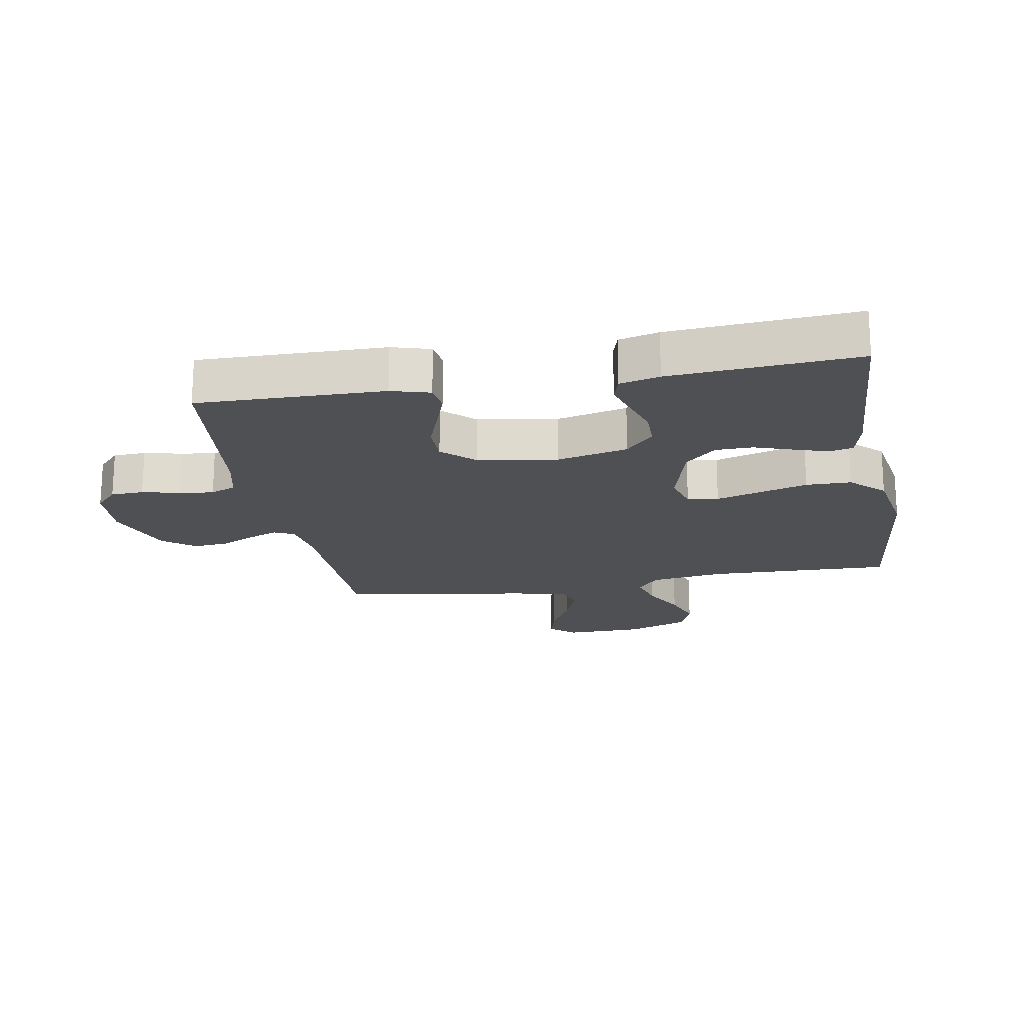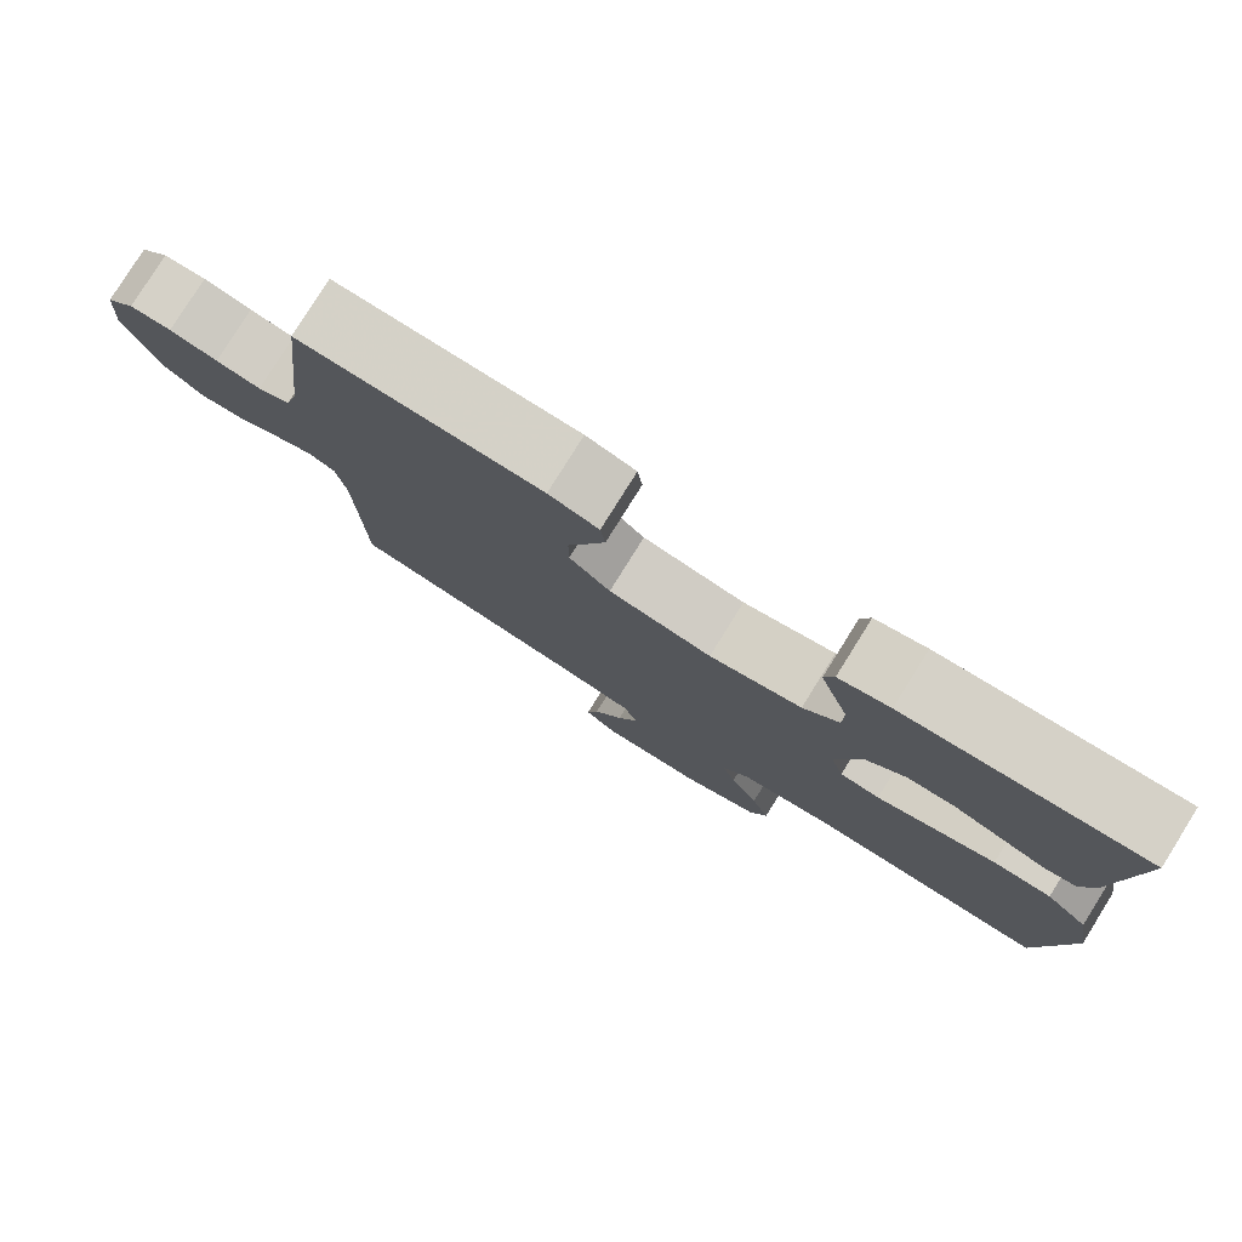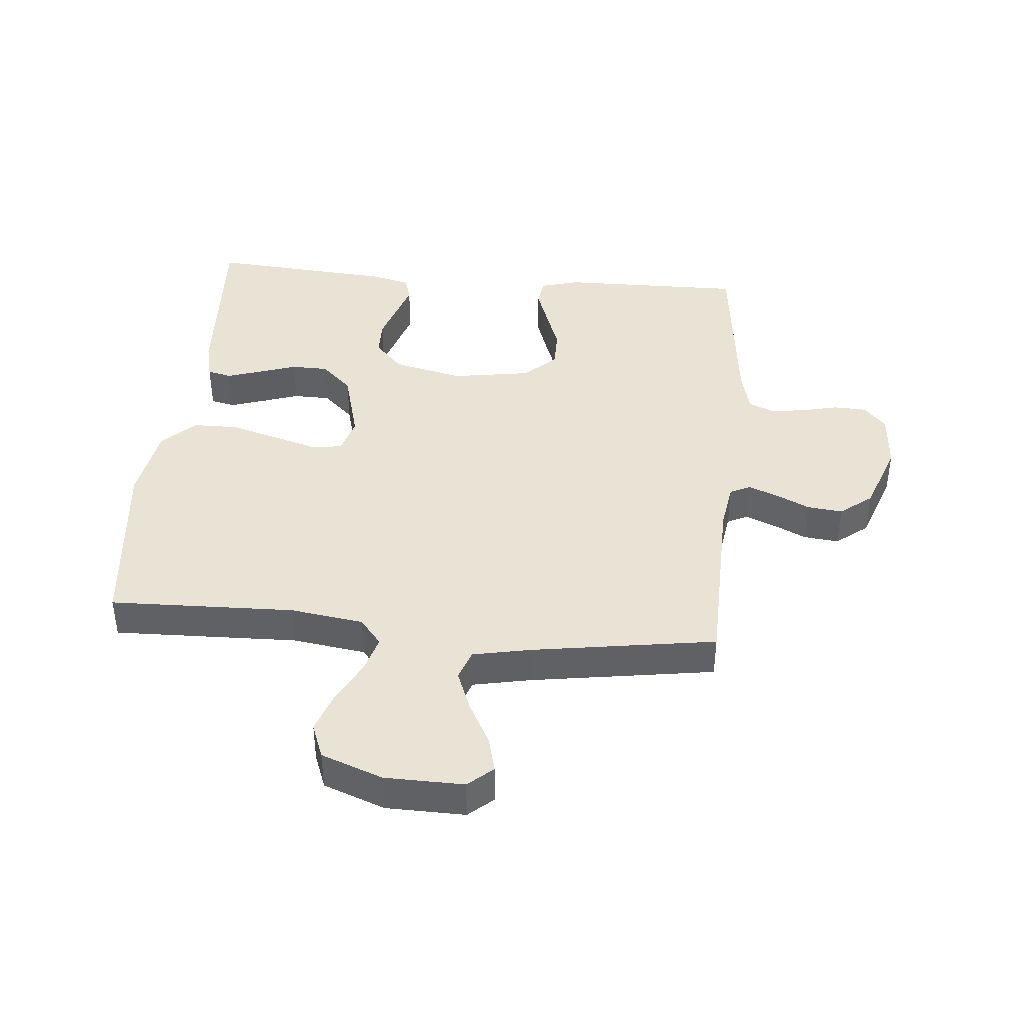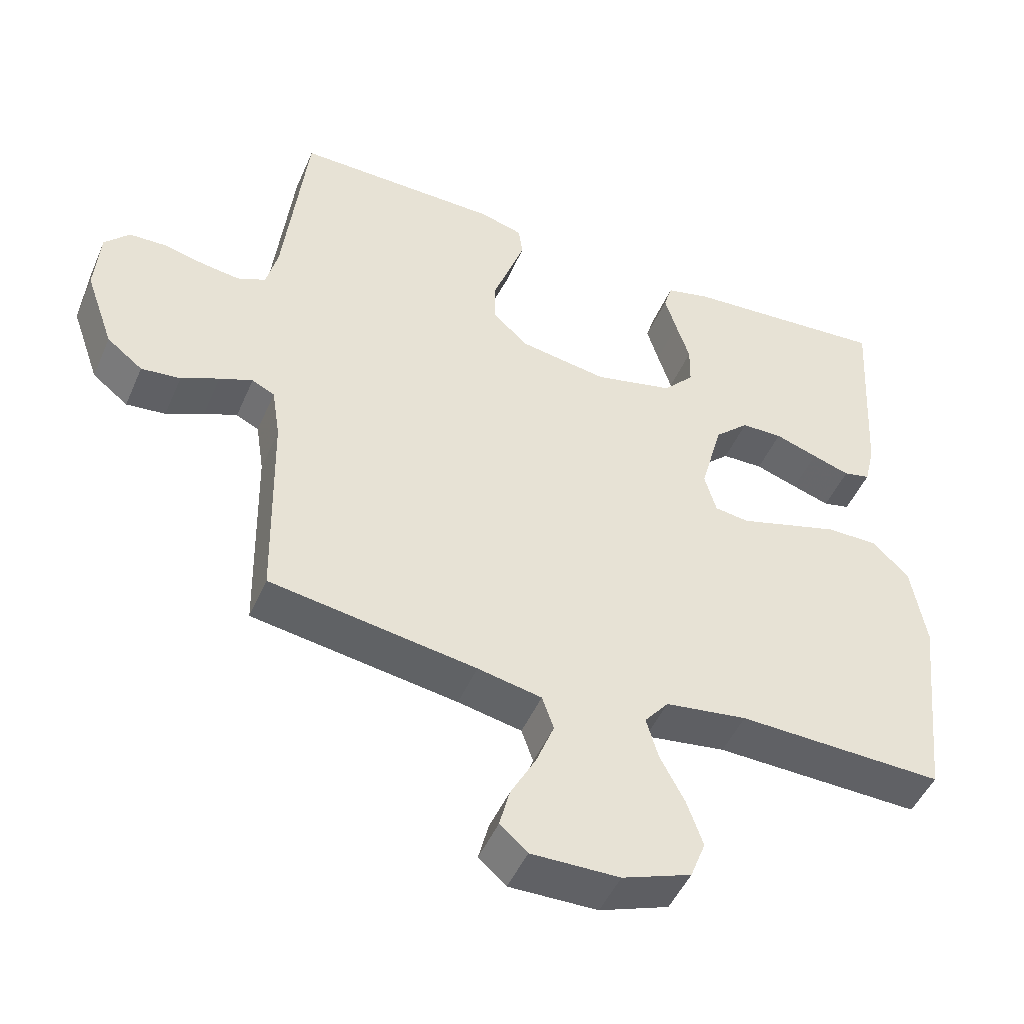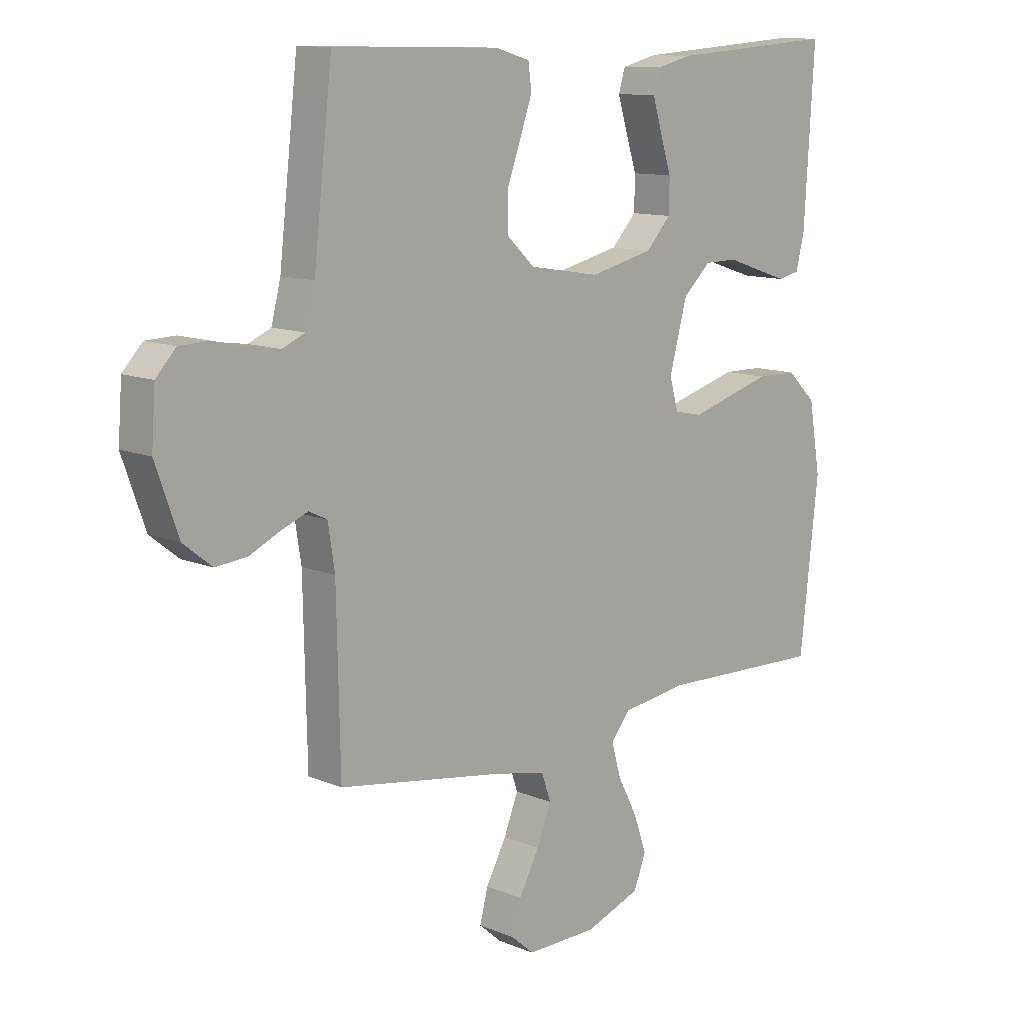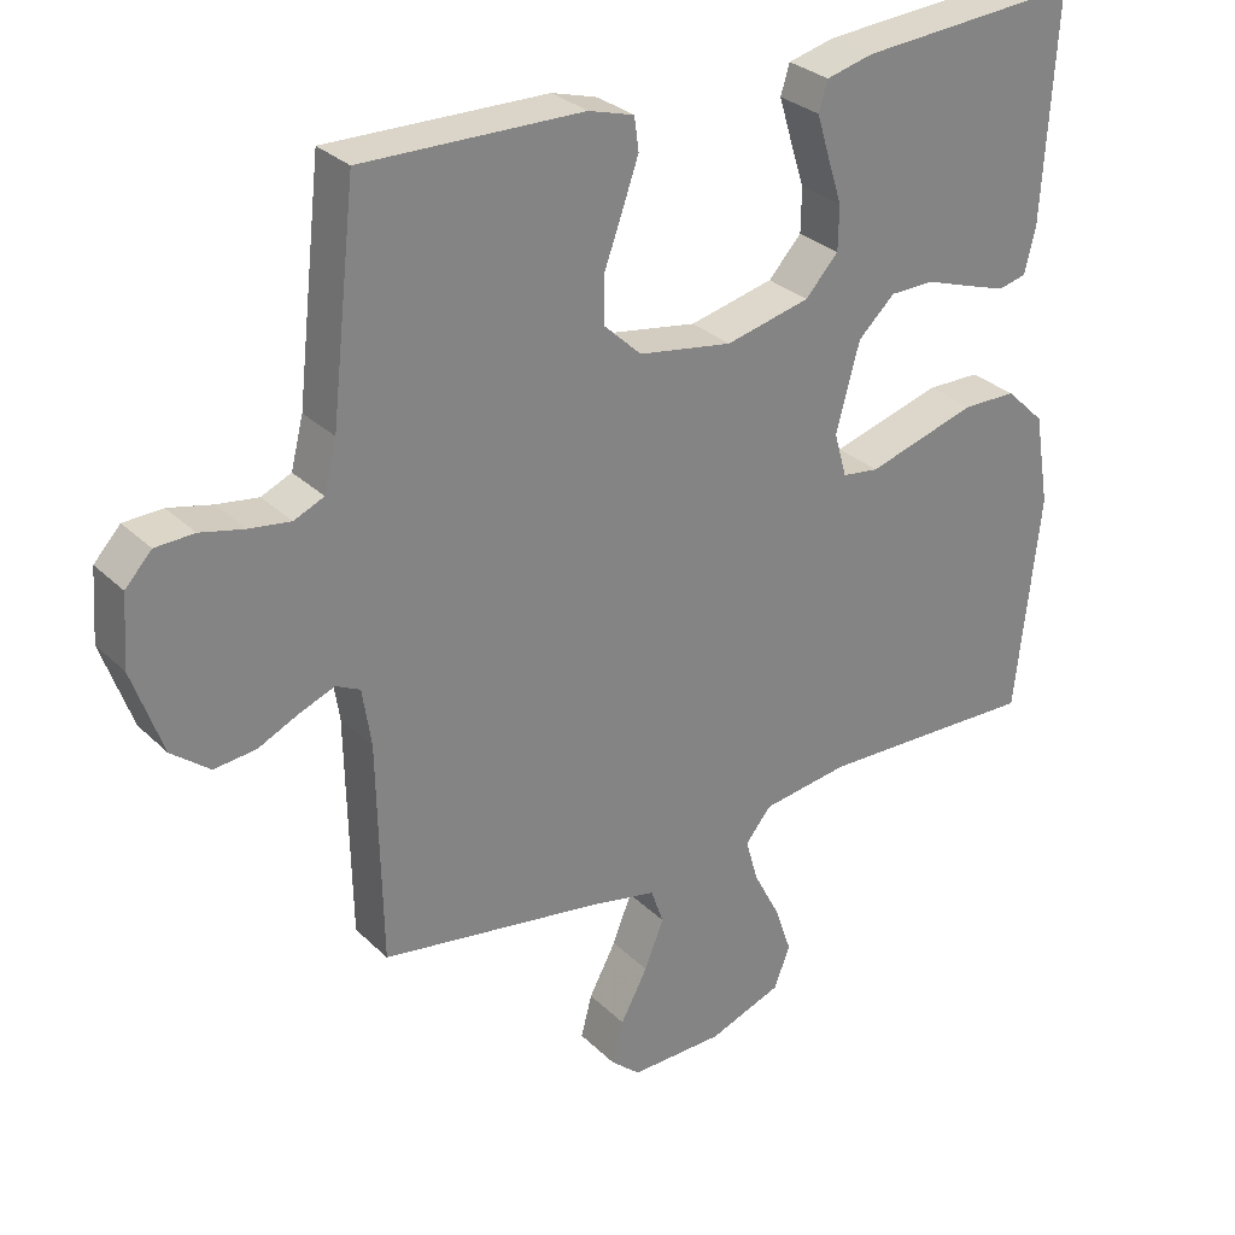
<metadata>
{"format":"obj","ext":"obj","renderer":"f3d","projection":"perspective","resolution":1024,"background":"white","views":[{"elev":-19.1,"azim":10.2,"up":"+Y"},{"elev":79.5,"azim":32.0,"up":"+Z"},{"elev":41.1,"azim":-174.7,"up":"+Y"},{"elev":-48.1,"azim":-22.8,"up":"+Z"},{"elev":11.5,"azim":-44.8,"up":"+Z"},{"elev":29.5,"azim":-35.9,"up":"+Z"}]}
</metadata>
<code>
v -0.5 0.07 -0.5
v -0.506 0.07 -0.2
v -0.518 0.07 -0.122
v -0.551 0.07 -0.106
v -0.599 0.07 -0.125
v -0.654 0.07 -0.151
v -0.711 0.07 -0.157
v -0.763 0.07 -0.116
v -0.804 0.07 0
v -0.797 0.07 0.096
v -0.761 0.07 0.135
v -0.708 0.07 0.137
v -0.648 0.07 0.123
v -0.592 0.07 0.115
v -0.551 0.07 0.133
v -0.534 0.07 0.2
v -0.5 0.07 0.5
v -0.2 0.07 0.495
v -0.138 0.07 0.477
v -0.132 0.07 0.432
v -0.154 0.07 0.369
v -0.179 0.07 0.3
v -0.179 0.07 0.236
v -0.128 0.07 0.188
v 0 0.07 0.167
v 0.115 0.07 0.194
v 0.16 0.07 0.243
v 0.161 0.07 0.303
v 0.141 0.07 0.366
v 0.124 0.07 0.422
v 0.136 0.07 0.462
v 0.2 0.07 0.478
v 0.5 0.07 0.5
v 0.482 0.07 0.2
v 0.467 0.07 0.137
v 0.428 0.07 0.128
v 0.373 0.07 0.146
v 0.311 0.07 0.167
v 0.251 0.07 0.166
v 0.201 0.07 0.119
v 0.169 0.07 0
v 0.186 0.07 -0.06
v 0.236 0.07 -0.067
v 0.307 0.07 -0.046
v 0.386 0.07 -0.023
v 0.459 0.07 -0.024
v 0.512 0.07 -0.075
v 0.533 0.07 -0.2
v 0.5 0.07 -0.5
v 0.2 0.07 -0.491
v 0.081 0.07 -0.508
v 0.046 0.07 -0.551
v 0.063 0.07 -0.611
v 0.099 0.07 -0.68
v 0.122 0.07 -0.747
v 0.1 0.07 -0.804
v 0 0.07 -0.841
v -0.128 0.07 -0.843
v -0.168 0.07 -0.808
v -0.153 0.07 -0.75
v -0.116 0.07 -0.681
v -0.09 0.07 -0.615
v -0.107 0.07 -0.566
v -0.2 0.07 -0.547
v -0.5 0 -0.5
v -0.506 0 -0.2
v -0.518 0 -0.122
v -0.551 0 -0.106
v -0.599 0 -0.125
v -0.654 0 -0.151
v -0.711 0 -0.157
v -0.763 0 -0.116
v -0.804 0 0
v -0.797 0 0.096
v -0.761 0 0.135
v -0.708 0 0.137
v -0.648 0 0.123
v -0.592 0 0.115
v -0.551 0 0.133
v -0.534 0 0.2
v -0.5 0 0.5
v -0.2 0 0.495
v -0.138 0 0.477
v -0.132 0 0.432
v -0.154 0 0.369
v -0.179 0 0.3
v -0.179 0 0.236
v -0.128 0 0.188
v 0 0 0.167
v 0.115 0 0.194
v 0.16 0 0.243
v 0.161 0 0.303
v 0.141 0 0.366
v 0.124 0 0.422
v 0.136 0 0.462
v 0.2 0 0.478
v 0.5 0 0.5
v 0.482 0 0.2
v 0.467 0 0.137
v 0.428 0 0.128
v 0.373 0 0.146
v 0.311 0 0.167
v 0.251 0 0.166
v 0.201 0 0.119
v 0.169 0 0
v 0.186 0 -0.06
v 0.236 0 -0.067
v 0.307 0 -0.046
v 0.386 0 -0.023
v 0.459 0 -0.024
v 0.512 0 -0.075
v 0.533 0 -0.2
v 0.5 0 -0.5
v 0.2 0 -0.491
v 0.081 0 -0.508
v 0.046 0 -0.551
v 0.063 0 -0.611
v 0.099 0 -0.68
v 0.122 0 -0.747
v 0.1 0 -0.804
v 0 0 -0.841
v -0.128 0 -0.843
v -0.168 0 -0.808
v -0.153 0 -0.75
v -0.116 0 -0.681
v -0.09 0 -0.615
v -0.107 0 -0.566
v -0.2 0 -0.547
f 58 59 60 61
f 58 61 62
f 57 58 62
f 56 57 62 63
f 53 54 55 56
f 52 53 56 63
f 47 48 49 50
f 47 50 51
f 46 47 51
f 43 44 45 46
f 43 46 51 52
f 35 36 37 38
f 33 34 35 38
f 33 38 39
f 32 33 39 40
f 28 29 30 31
f 28 31 32 40
f 19 20 21 22
f 17 18 19 22
f 16 17 22 23
f 15 16 23 24
f 10 11 12 13
f 10 13 14
f 9 10 14
f 5 6 7 8
f 4 5 8 9
f 64 1 2
f 64 2 3
f 63 64 3
f 42 43 52 63
f 41 42 63 3
f 27 28 40 41
f 26 27 41
f 25 26 41 3
f 24 25 3 4
f 14 15 24
f 4 9 14 24
f 125 124 123 122
f 126 125 122
f 126 122 121
f 127 126 121 120
f 120 119 118 117
f 127 120 117 116
f 114 113 112 111
f 115 114 111
f 115 111 110
f 110 109 108 107
f 116 115 110 107
f 102 101 100 99
f 102 99 98 97
f 103 102 97
f 104 103 97 96
f 95 94 93 92
f 104 96 95 92
f 86 85 84 83
f 86 83 82 81
f 87 86 81 80
f 88 87 80 79
f 77 76 75 74
f 78 77 74
f 78 74 73
f 72 71 70 69
f 73 72 69 68
f 66 65 128
f 67 66 128
f 67 128 127
f 127 116 107 106
f 67 127 106 105
f 105 104 92 91
f 105 91 90
f 67 105 90 89
f 68 67 89 88
f 88 79 78
f 88 78 73 68
f 1 65 66 2
f 2 66 67 3
f 3 67 68 4
f 4 68 69 5
f 5 69 70 6
f 6 70 71 7
f 7 71 72 8
f 8 72 73 9
f 9 73 74 10
f 10 74 75 11
f 11 75 76 12
f 12 76 77 13
f 13 77 78 14
f 14 78 79 15
f 15 79 80 16
f 16 80 81 17
f 17 81 82 18
f 18 82 83 19
f 19 83 84 20
f 20 84 85 21
f 21 85 86 22
f 22 86 87 23
f 23 87 88 24
f 24 88 89 25
f 25 89 90 26
f 26 90 91 27
f 27 91 92 28
f 28 92 93 29
f 29 93 94 30
f 30 94 95 31
f 31 95 96 32
f 32 96 97 33
f 33 97 98 34
f 34 98 99 35
f 35 99 100 36
f 36 100 101 37
f 37 101 102 38
f 38 102 103 39
f 39 103 104 40
f 40 104 105 41
f 41 105 106 42
f 42 106 107 43
f 43 107 108 44
f 44 108 109 45
f 45 109 110 46
f 46 110 111 47
f 47 111 112 48
f 48 112 113 49
f 49 113 114 50
f 50 114 115 51
f 51 115 116 52
f 52 116 117 53
f 53 117 118 54
f 54 118 119 55
f 55 119 120 56
f 56 120 121 57
f 57 121 122 58
f 58 122 123 59
f 59 123 124 60
f 60 124 125 61
f 61 125 126 62
f 62 126 127 63
f 63 127 128 64
f 64 128 65 1

</code>
